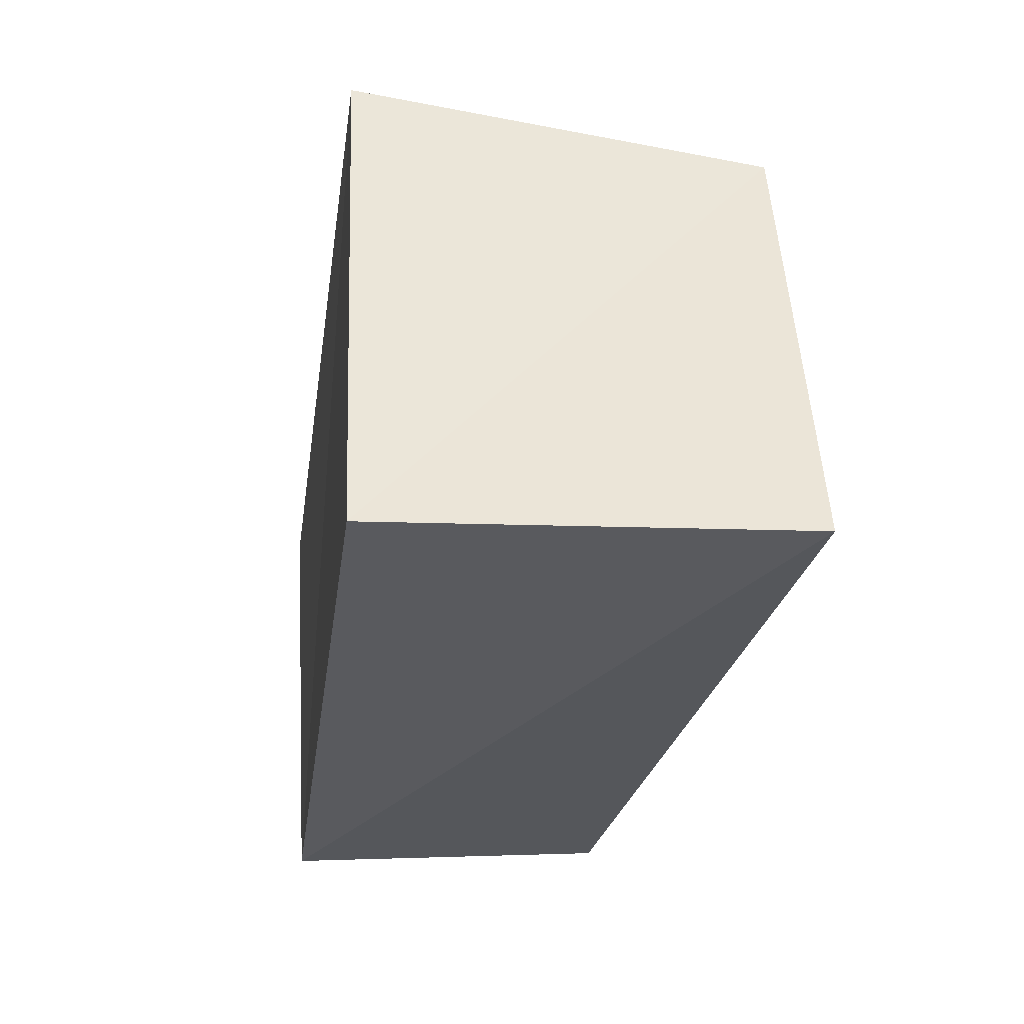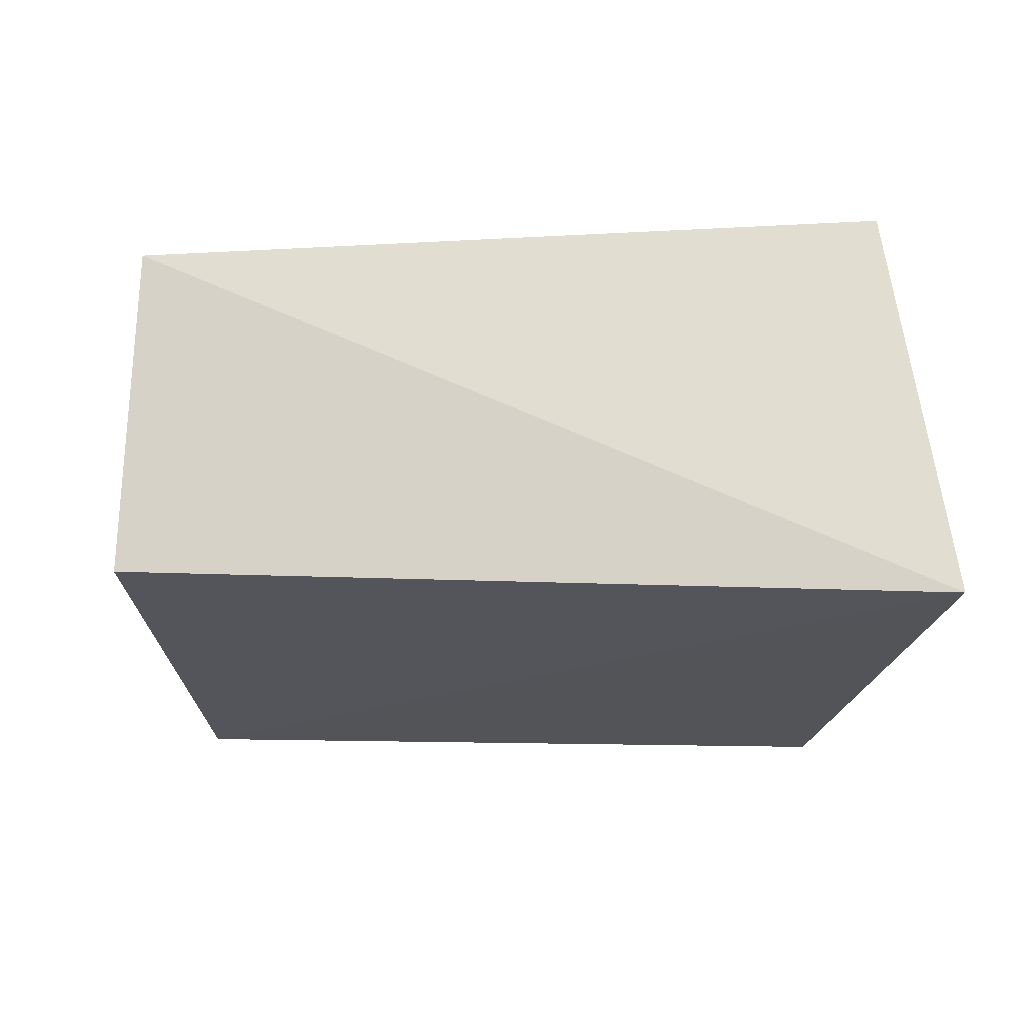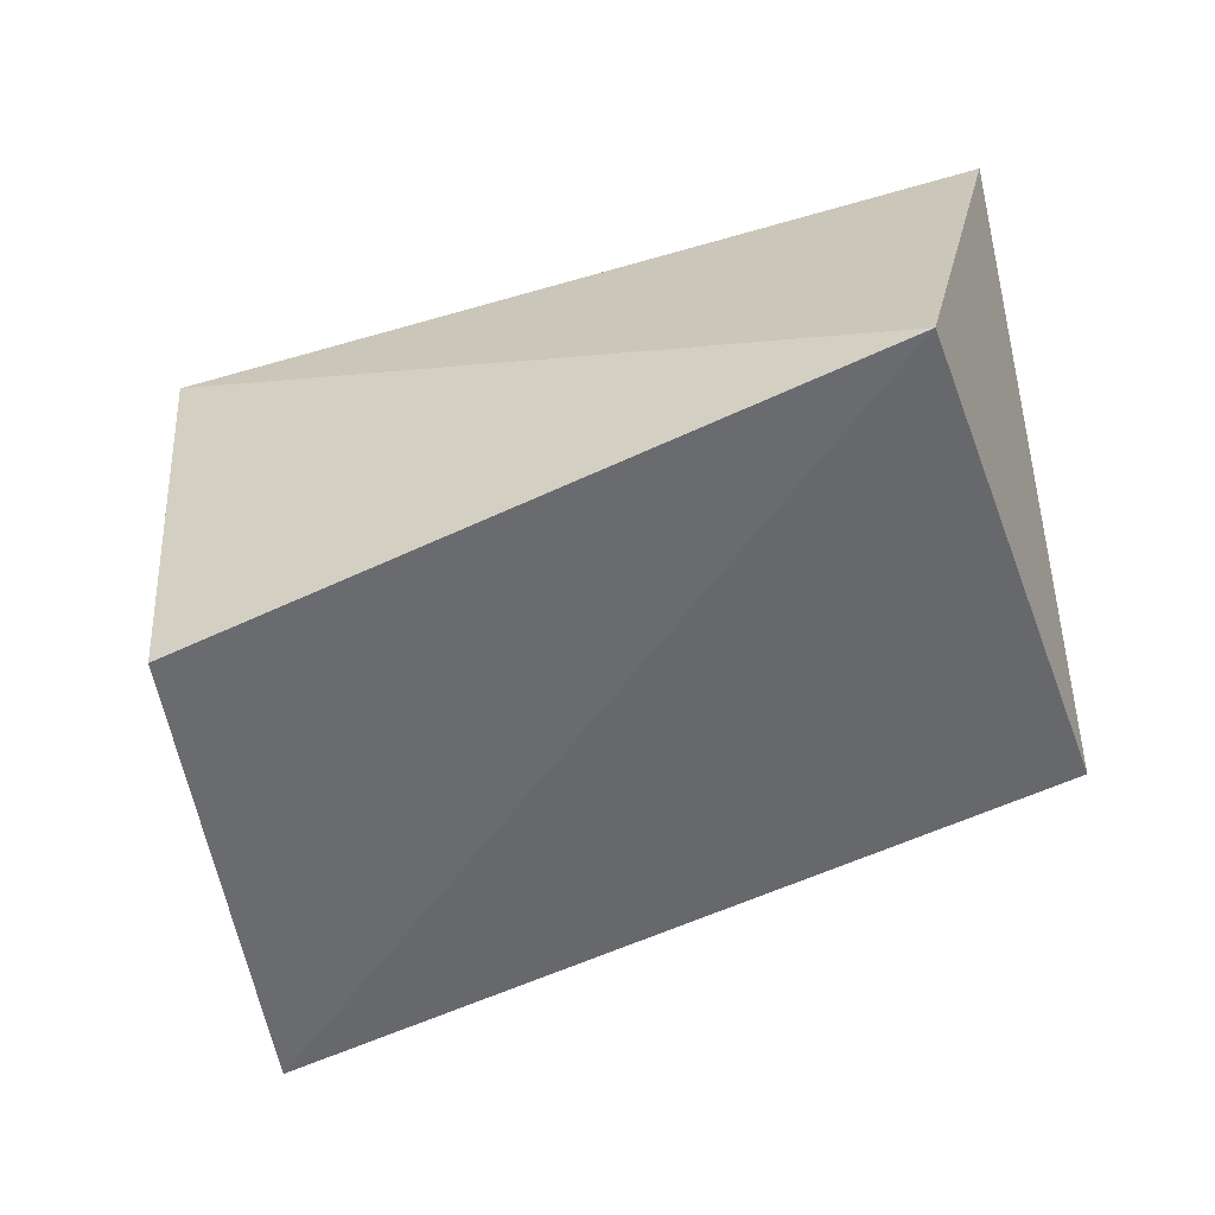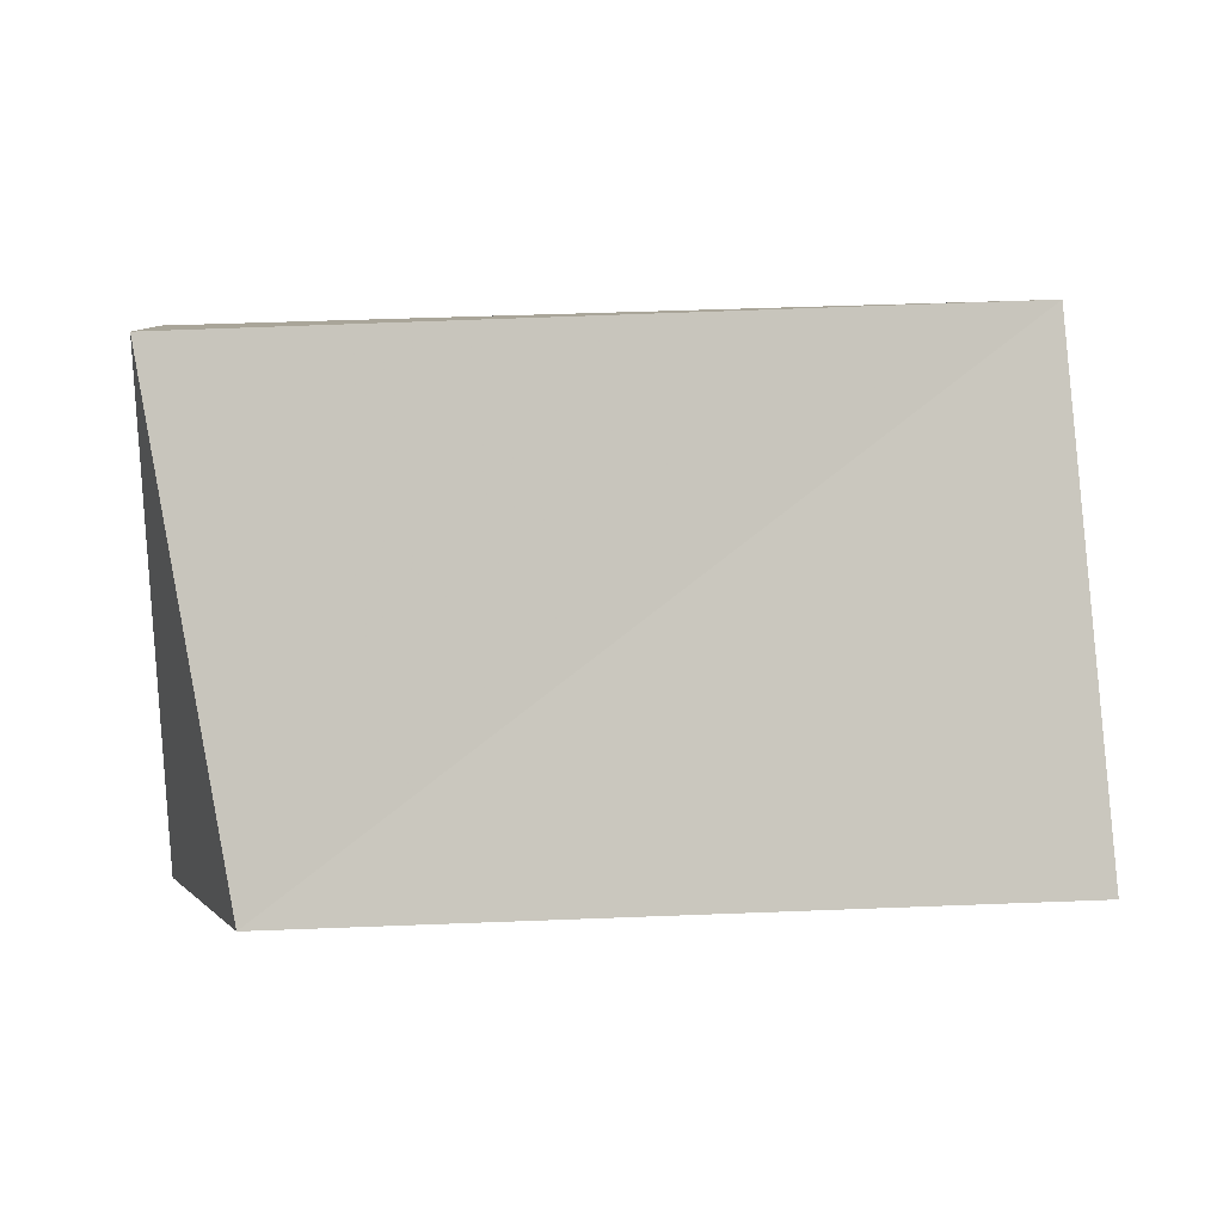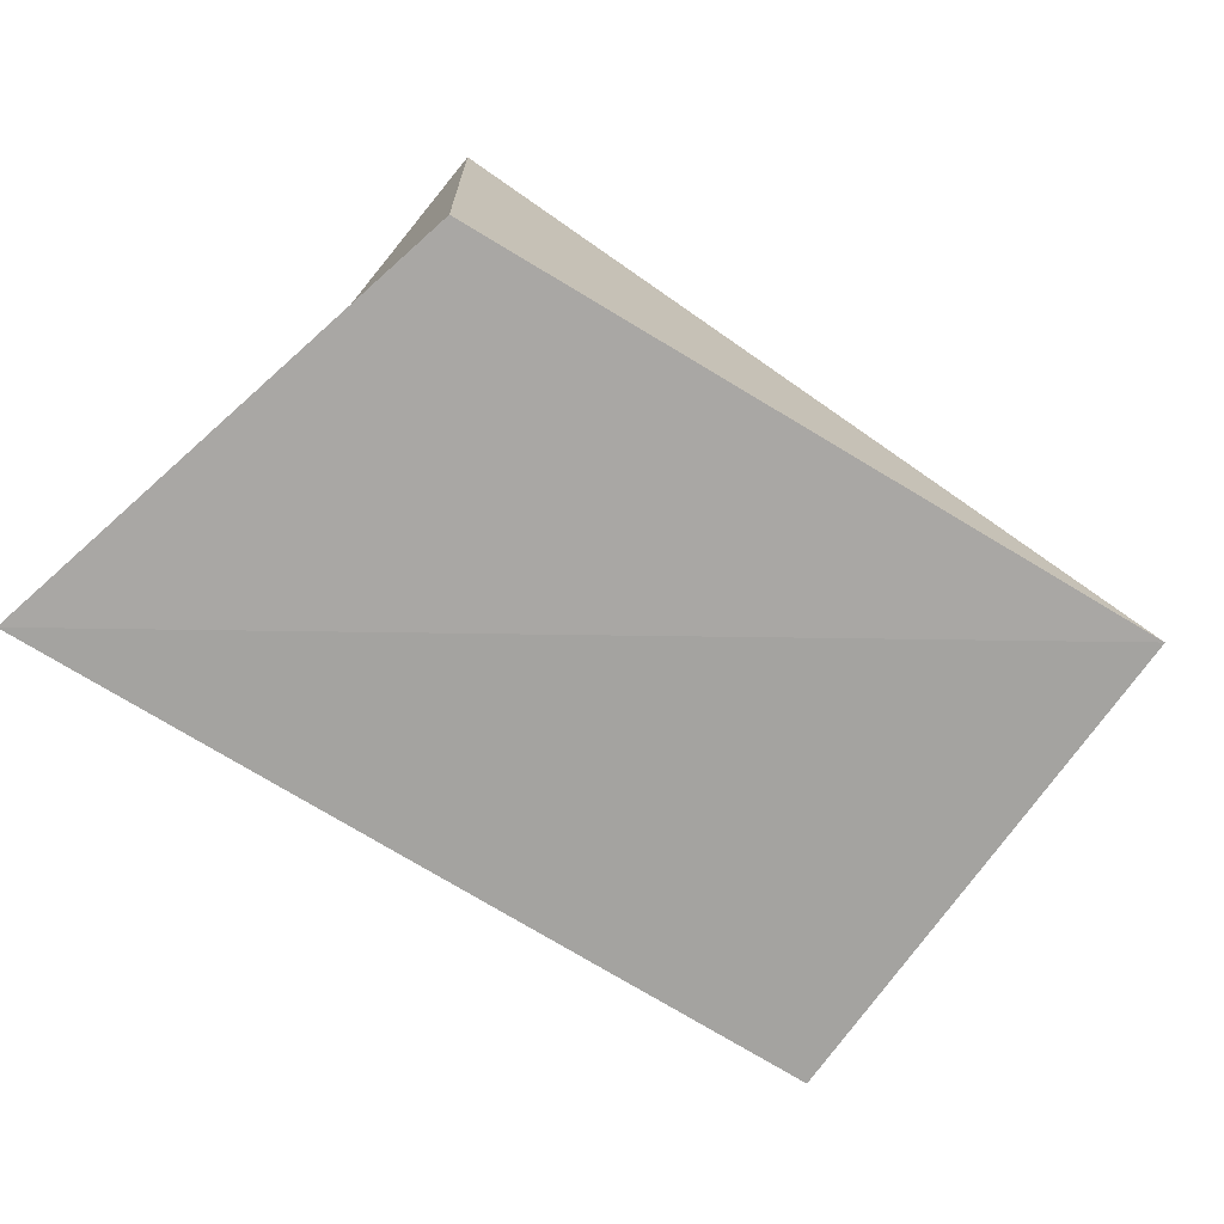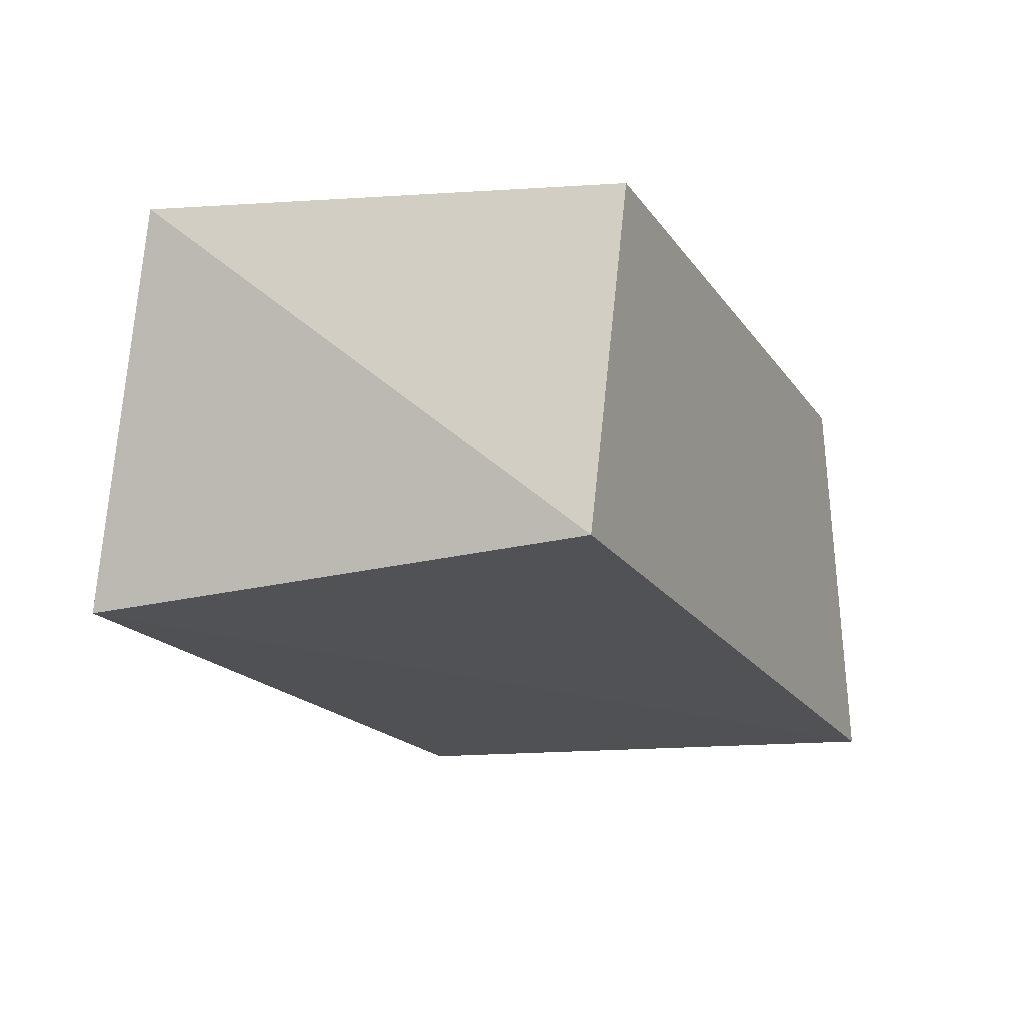
<metadata>
{"format":"obj","ext":"obj","renderer":"f3d","projection":"perspective","resolution":1024,"background":"white","views":[{"elev":-30.3,"azim":81.5,"up":"+Y"},{"elev":-22.4,"azim":5.6,"up":"+Z"},{"elev":-53.2,"azim":-157.5,"up":"+Z"},{"elev":-4.8,"azim":-16.3,"up":"+Y"},{"elev":-77.5,"azim":146.3,"up":"+Z"},{"elev":-16.1,"azim":-66.3,"up":"+Z"}]}
</metadata>
<code>
v -0.04816 -0.0308 -0.0203
v 0.04189 0.03172 -0.02871
v -0.05824 0.02514 0.02648
v 0.05903 -0.03357 -0.028
v -0.0464 -0.03517 0.02373
v -0.05028 0.03604 -0.02371
v 0.04546 0.03469 0.02646
v 0.05211 -0.03286 0.02481
f 5 3 1
f 4 5 1
f 1 3 6
f 6 4 1
f 5 7 3
f 8 5 4
f 8 7 5
f 3 7 6
f 2 4 6
f 6 7 2
f 2 8 4
f 7 8 2

</code>
